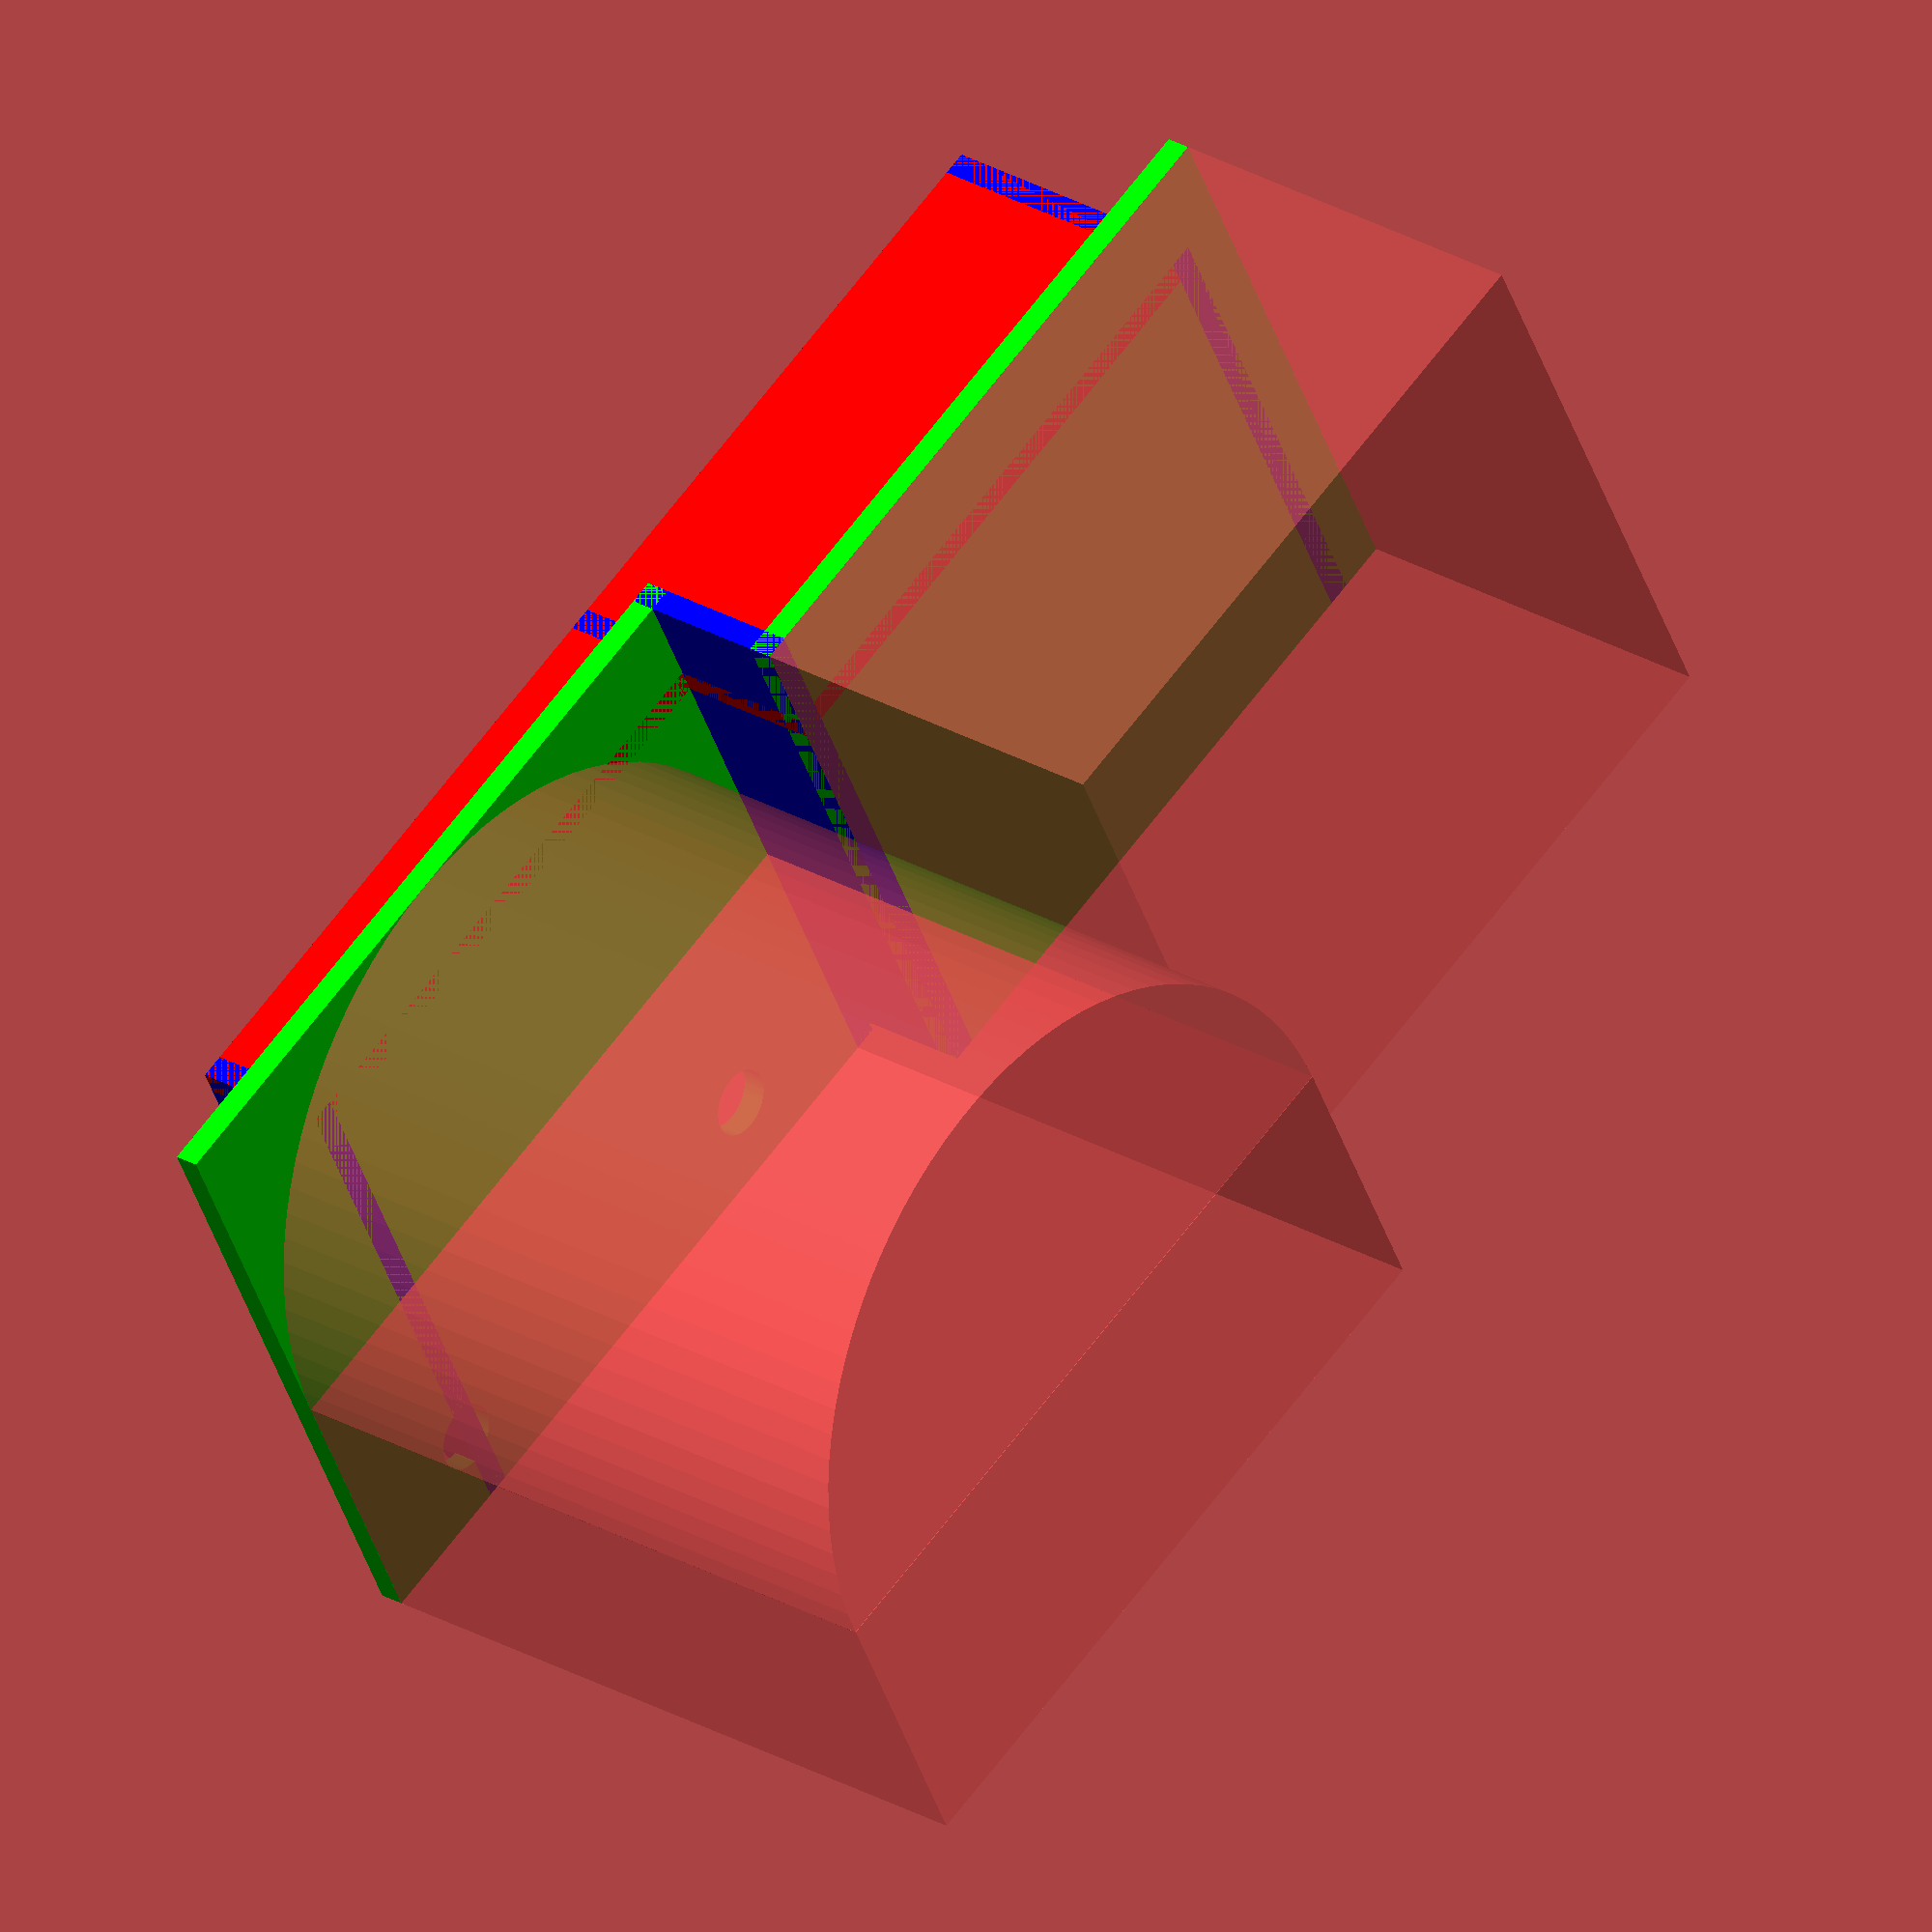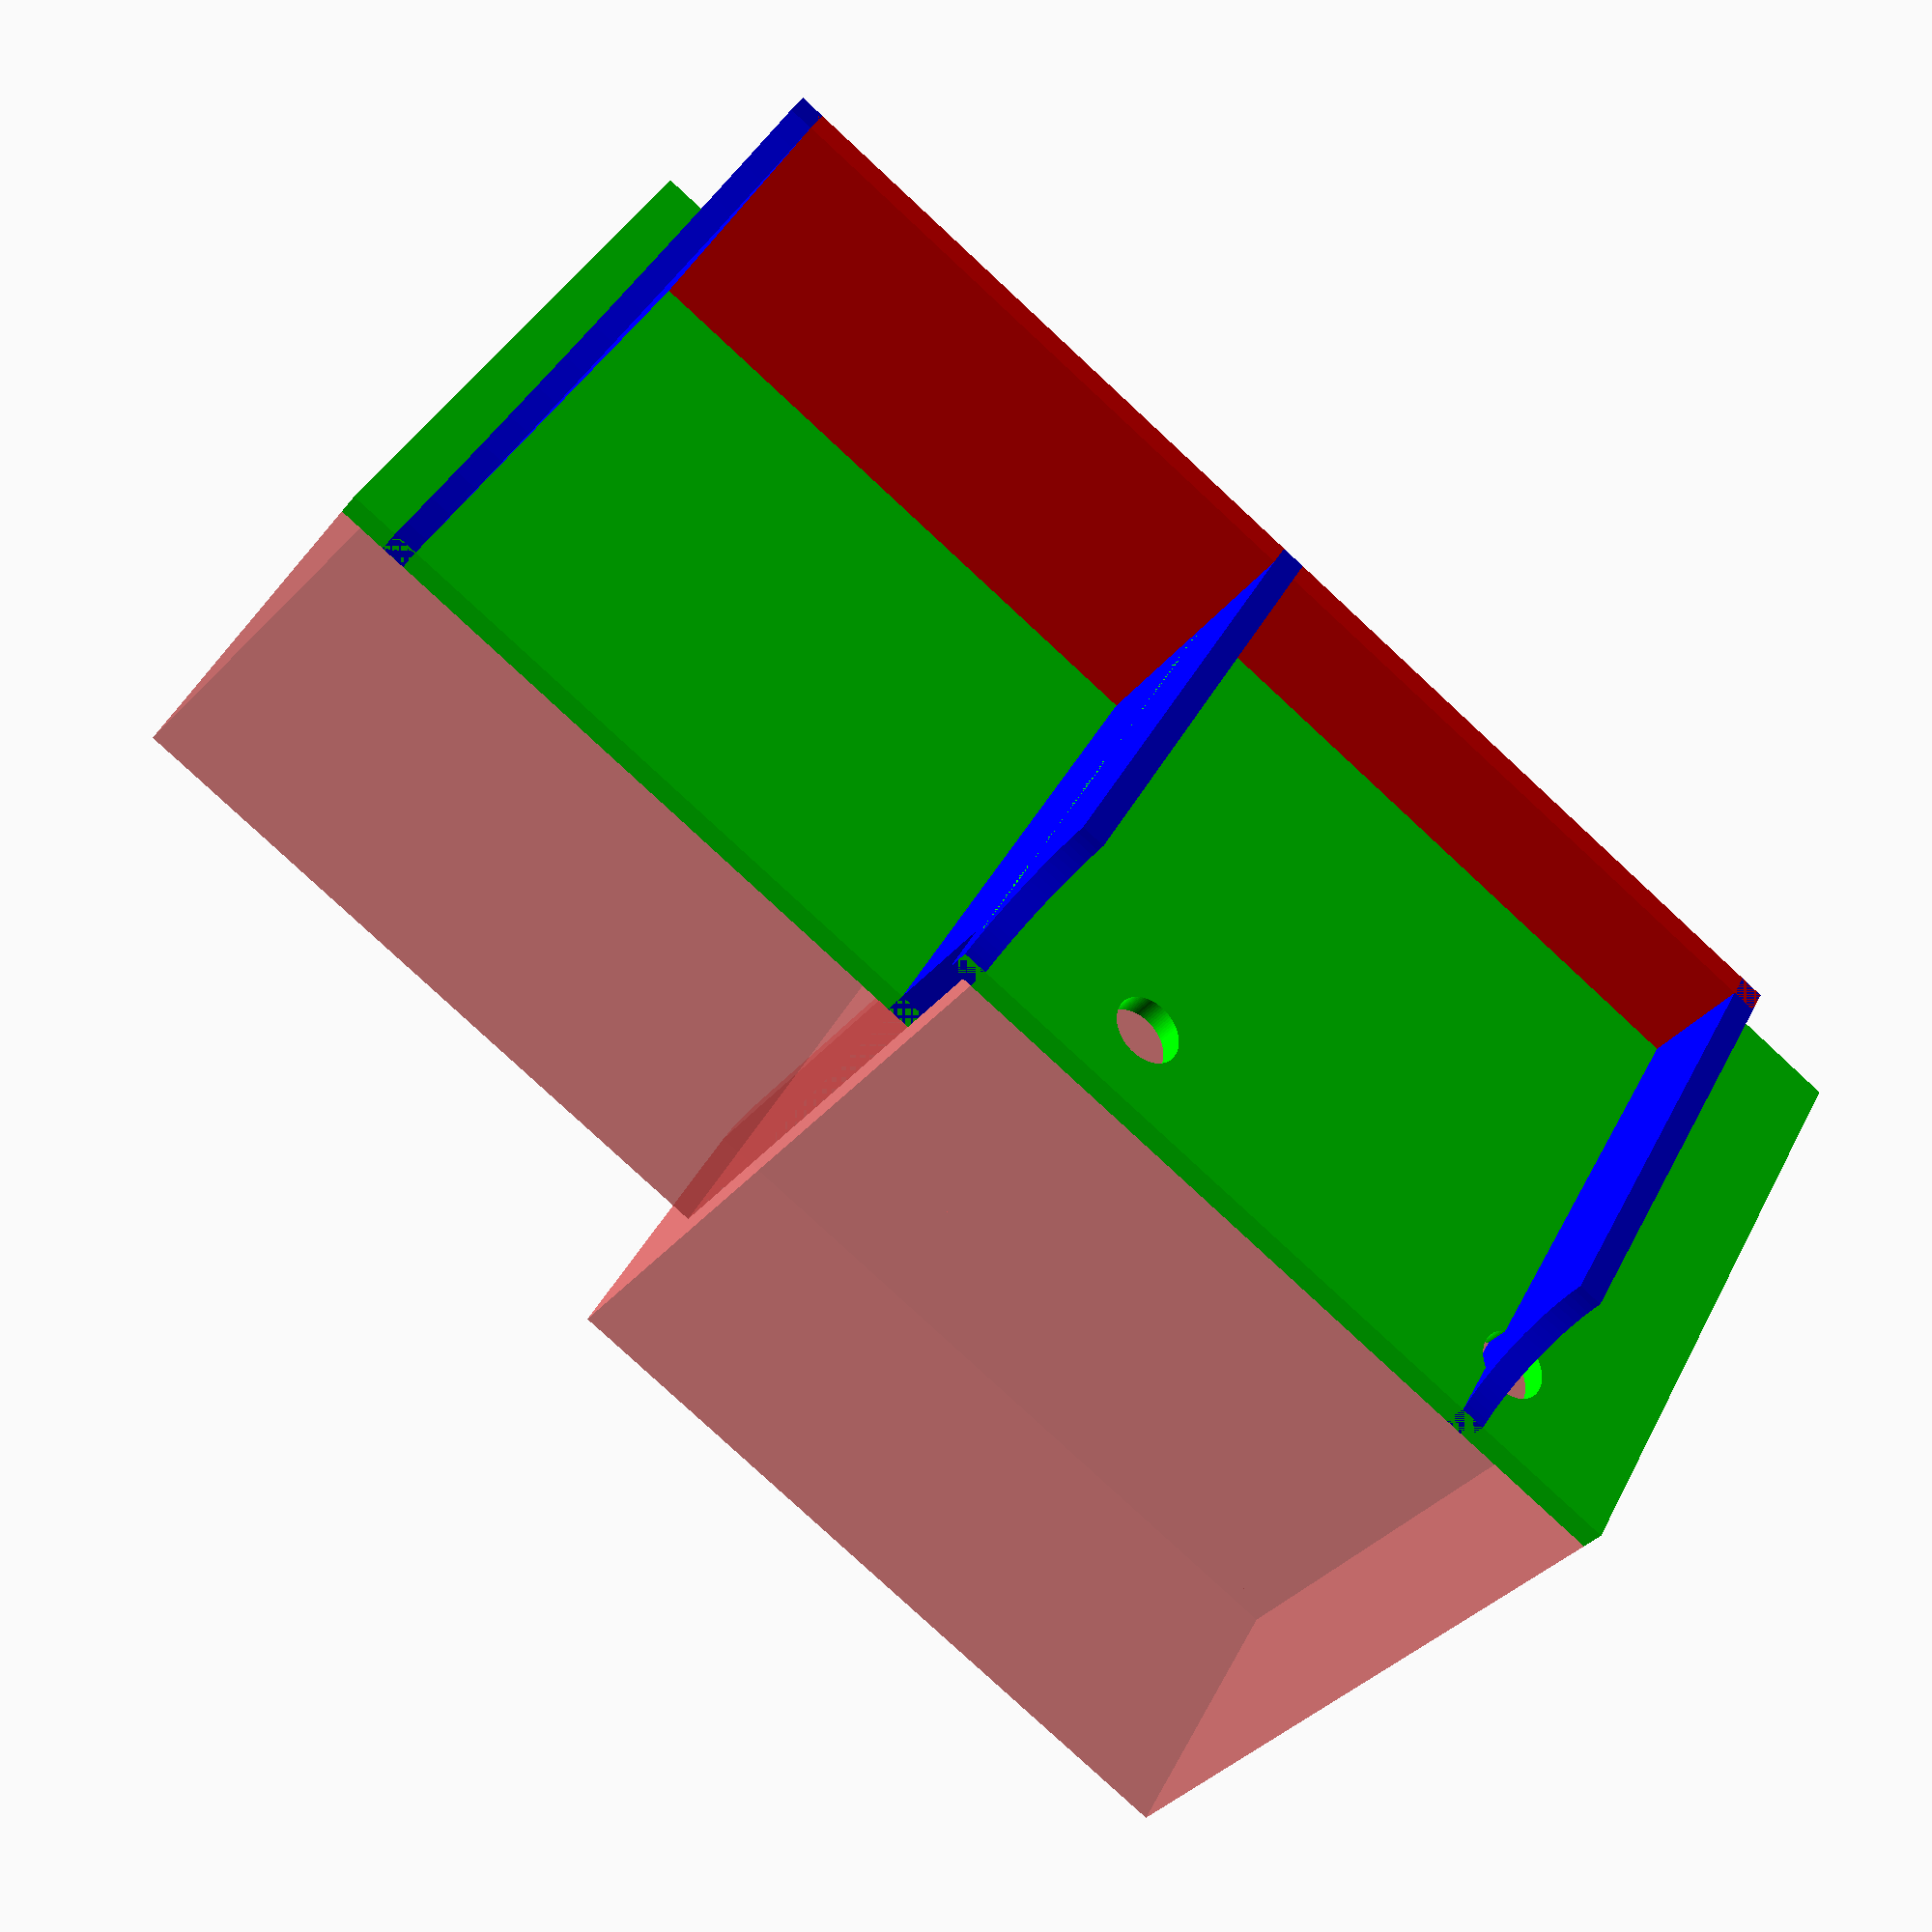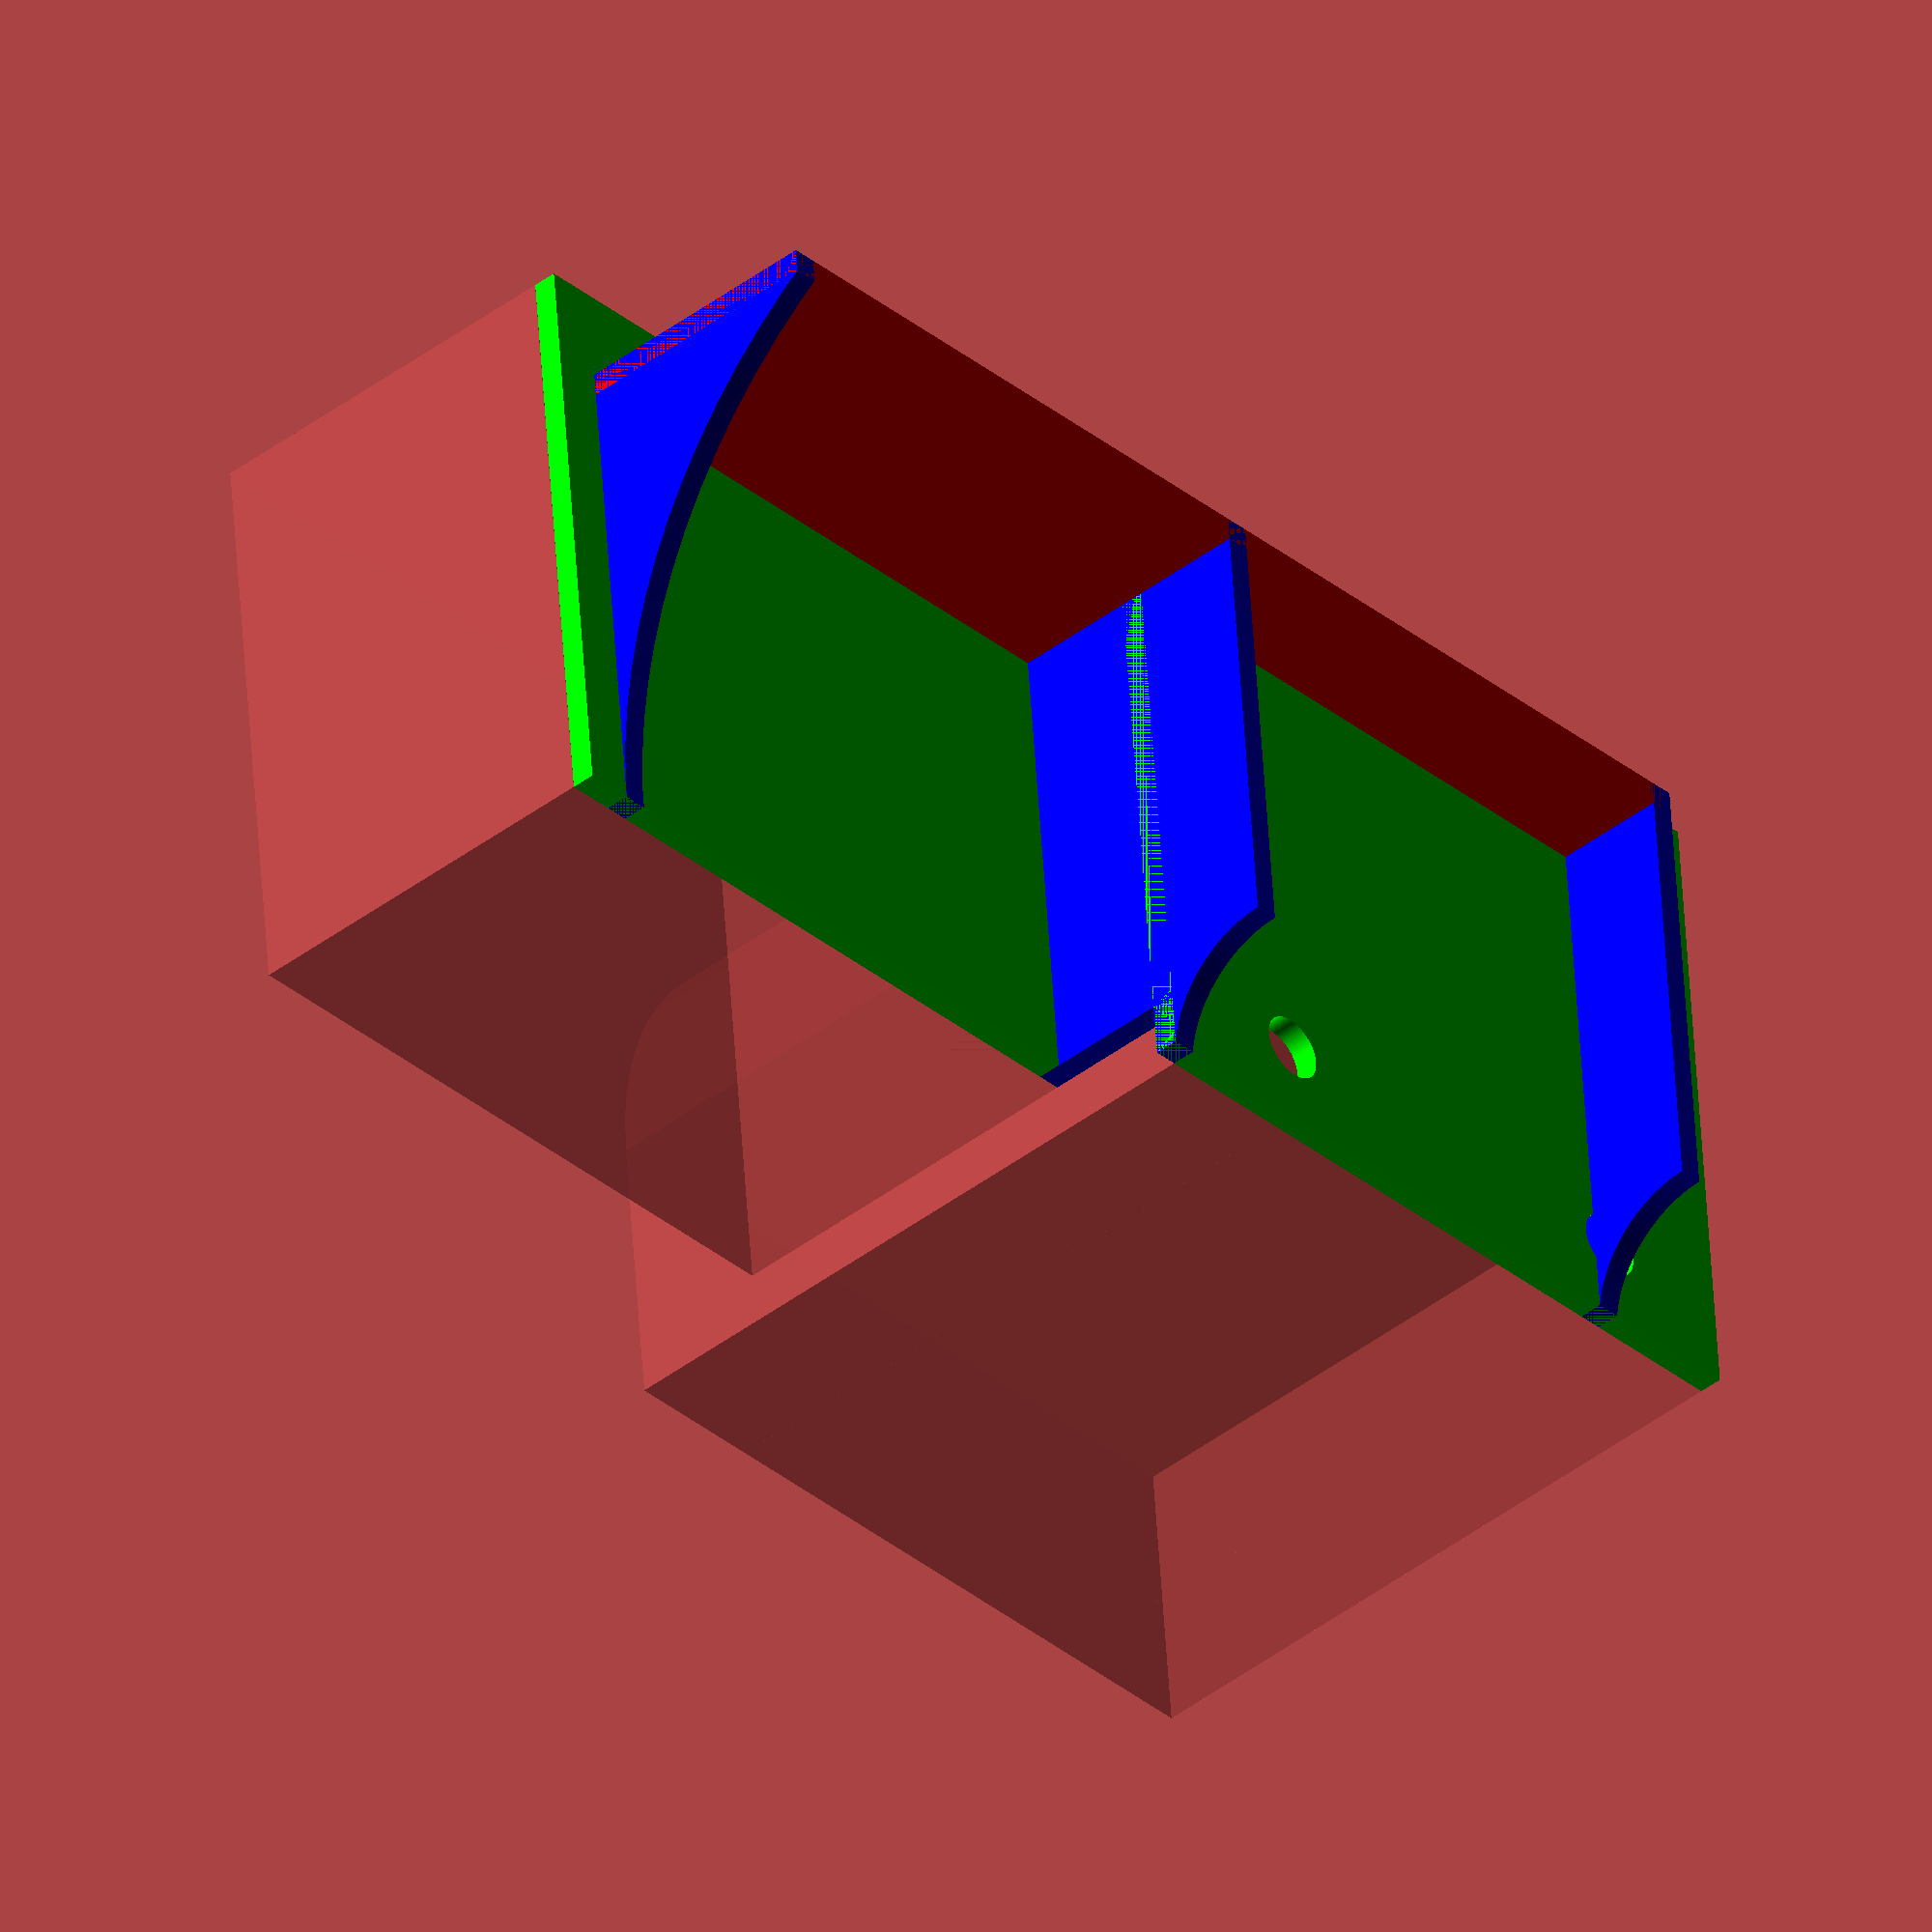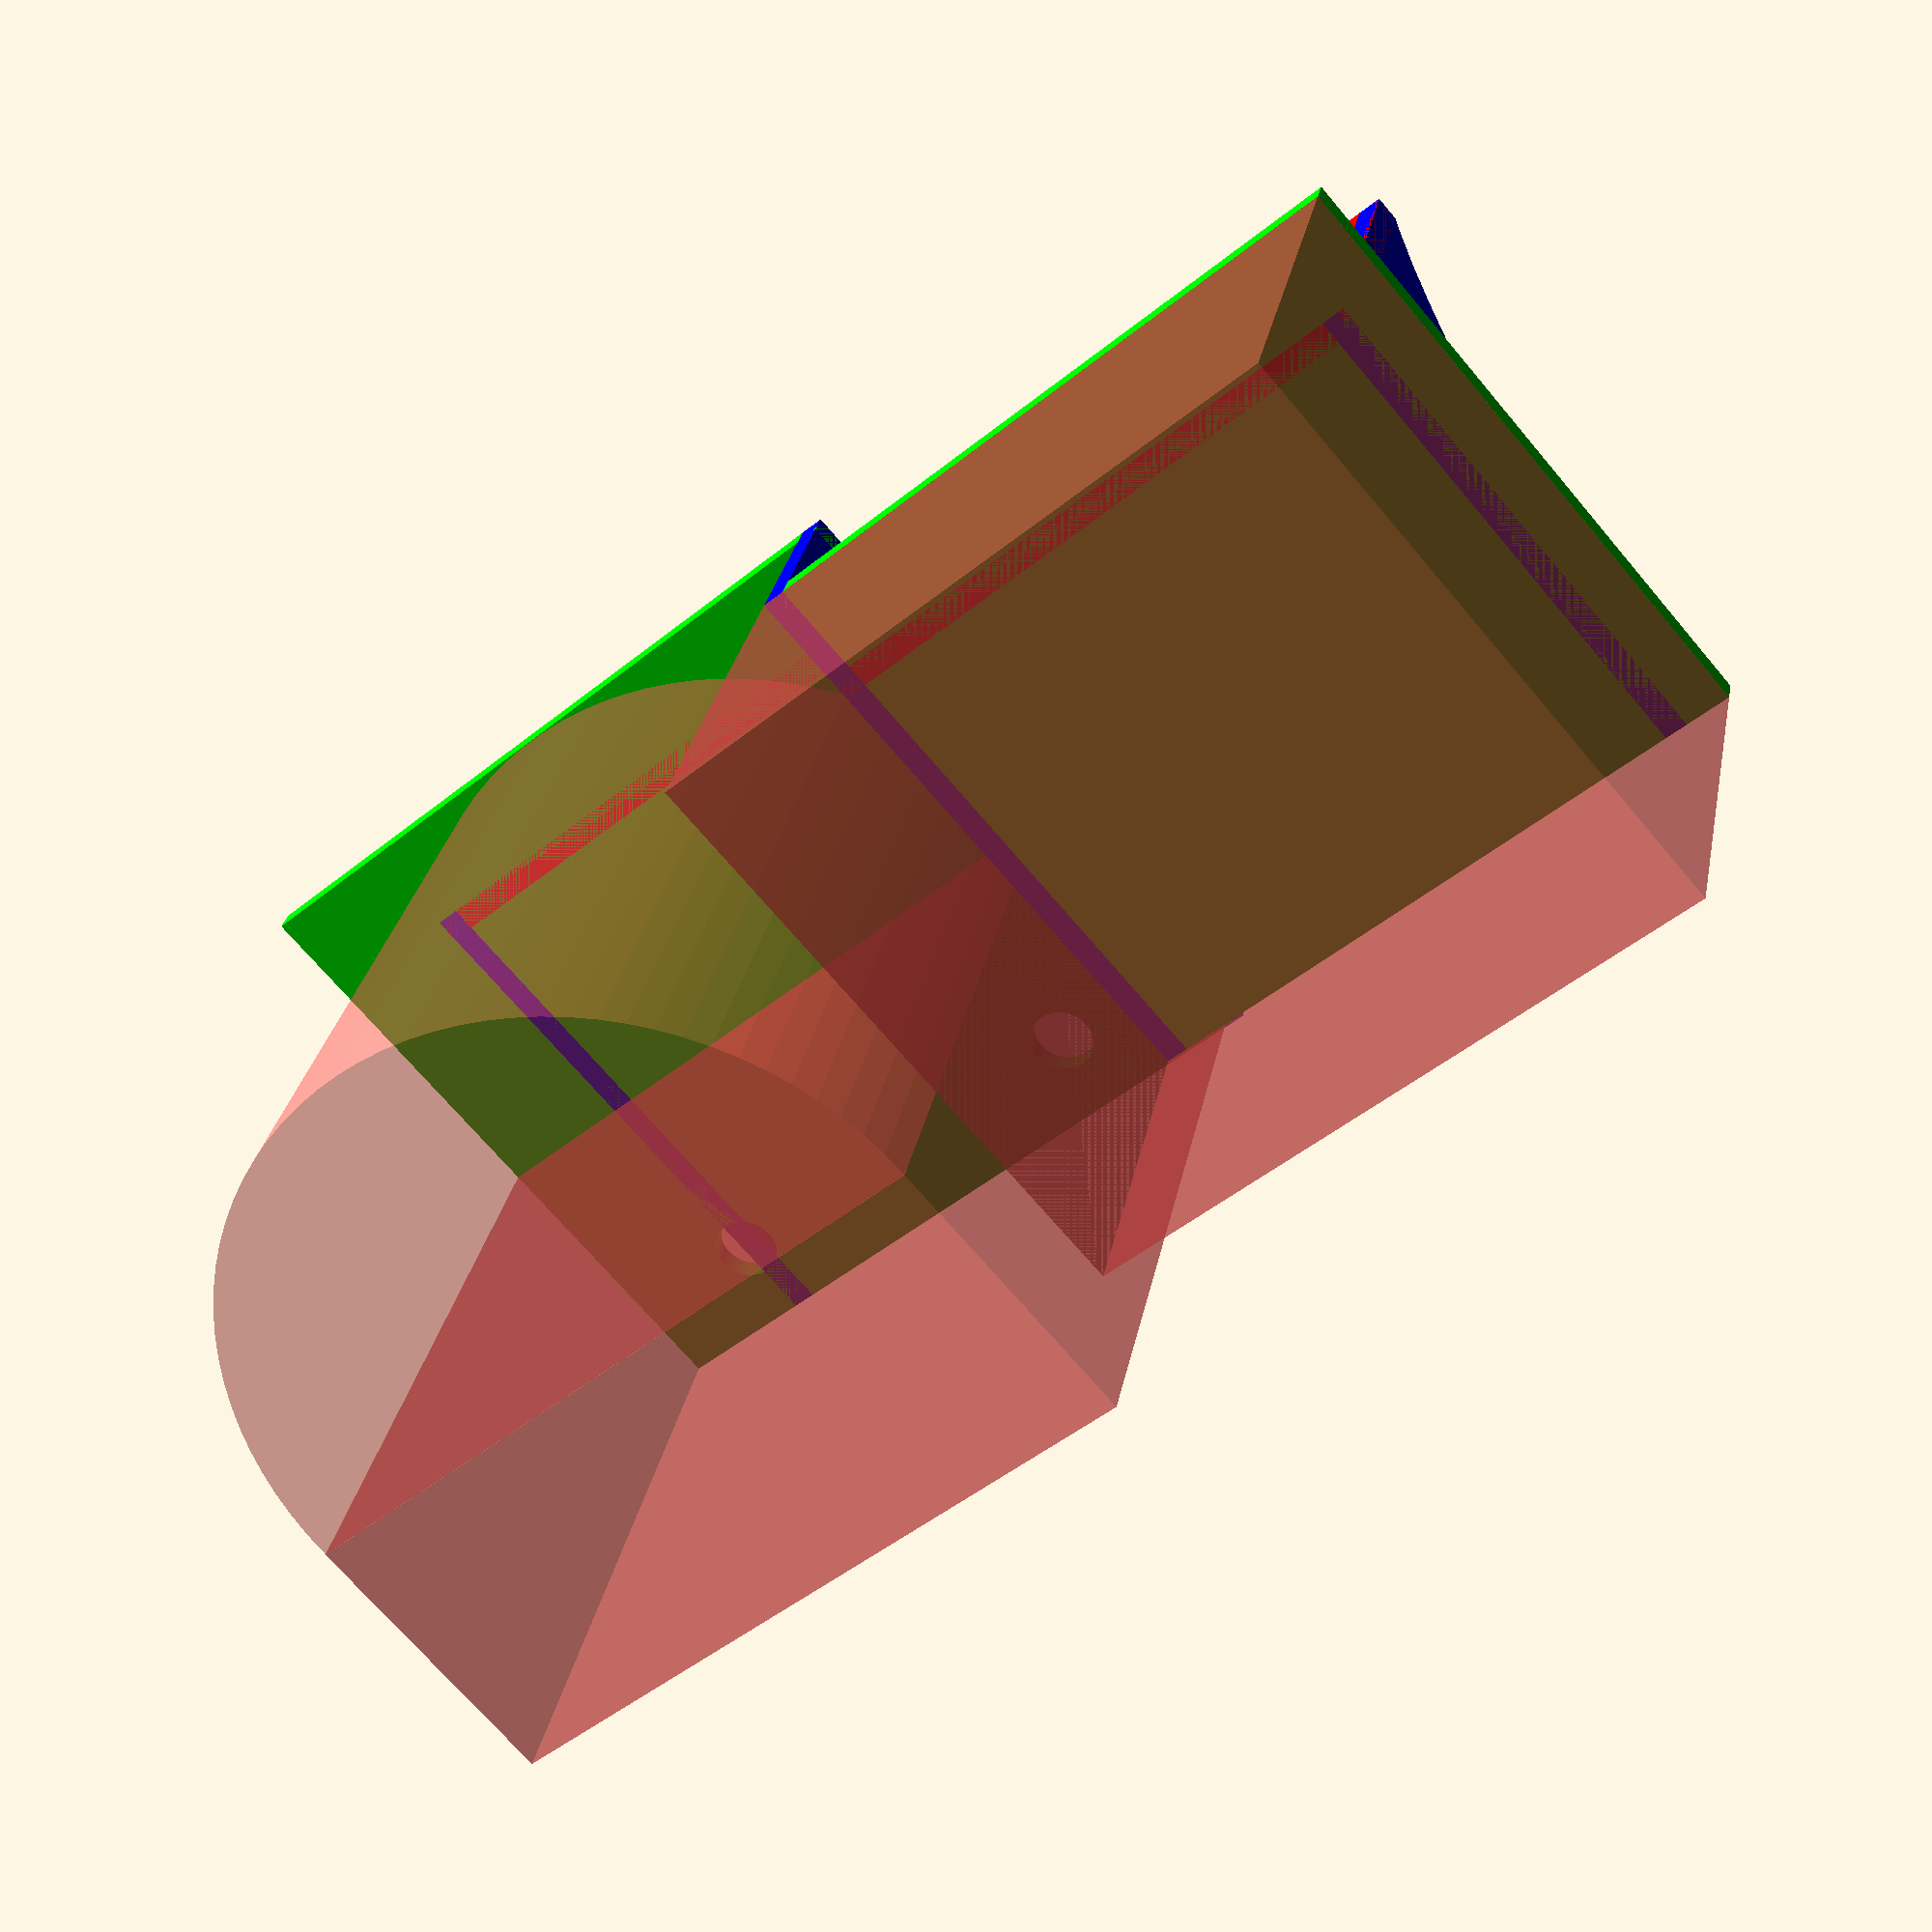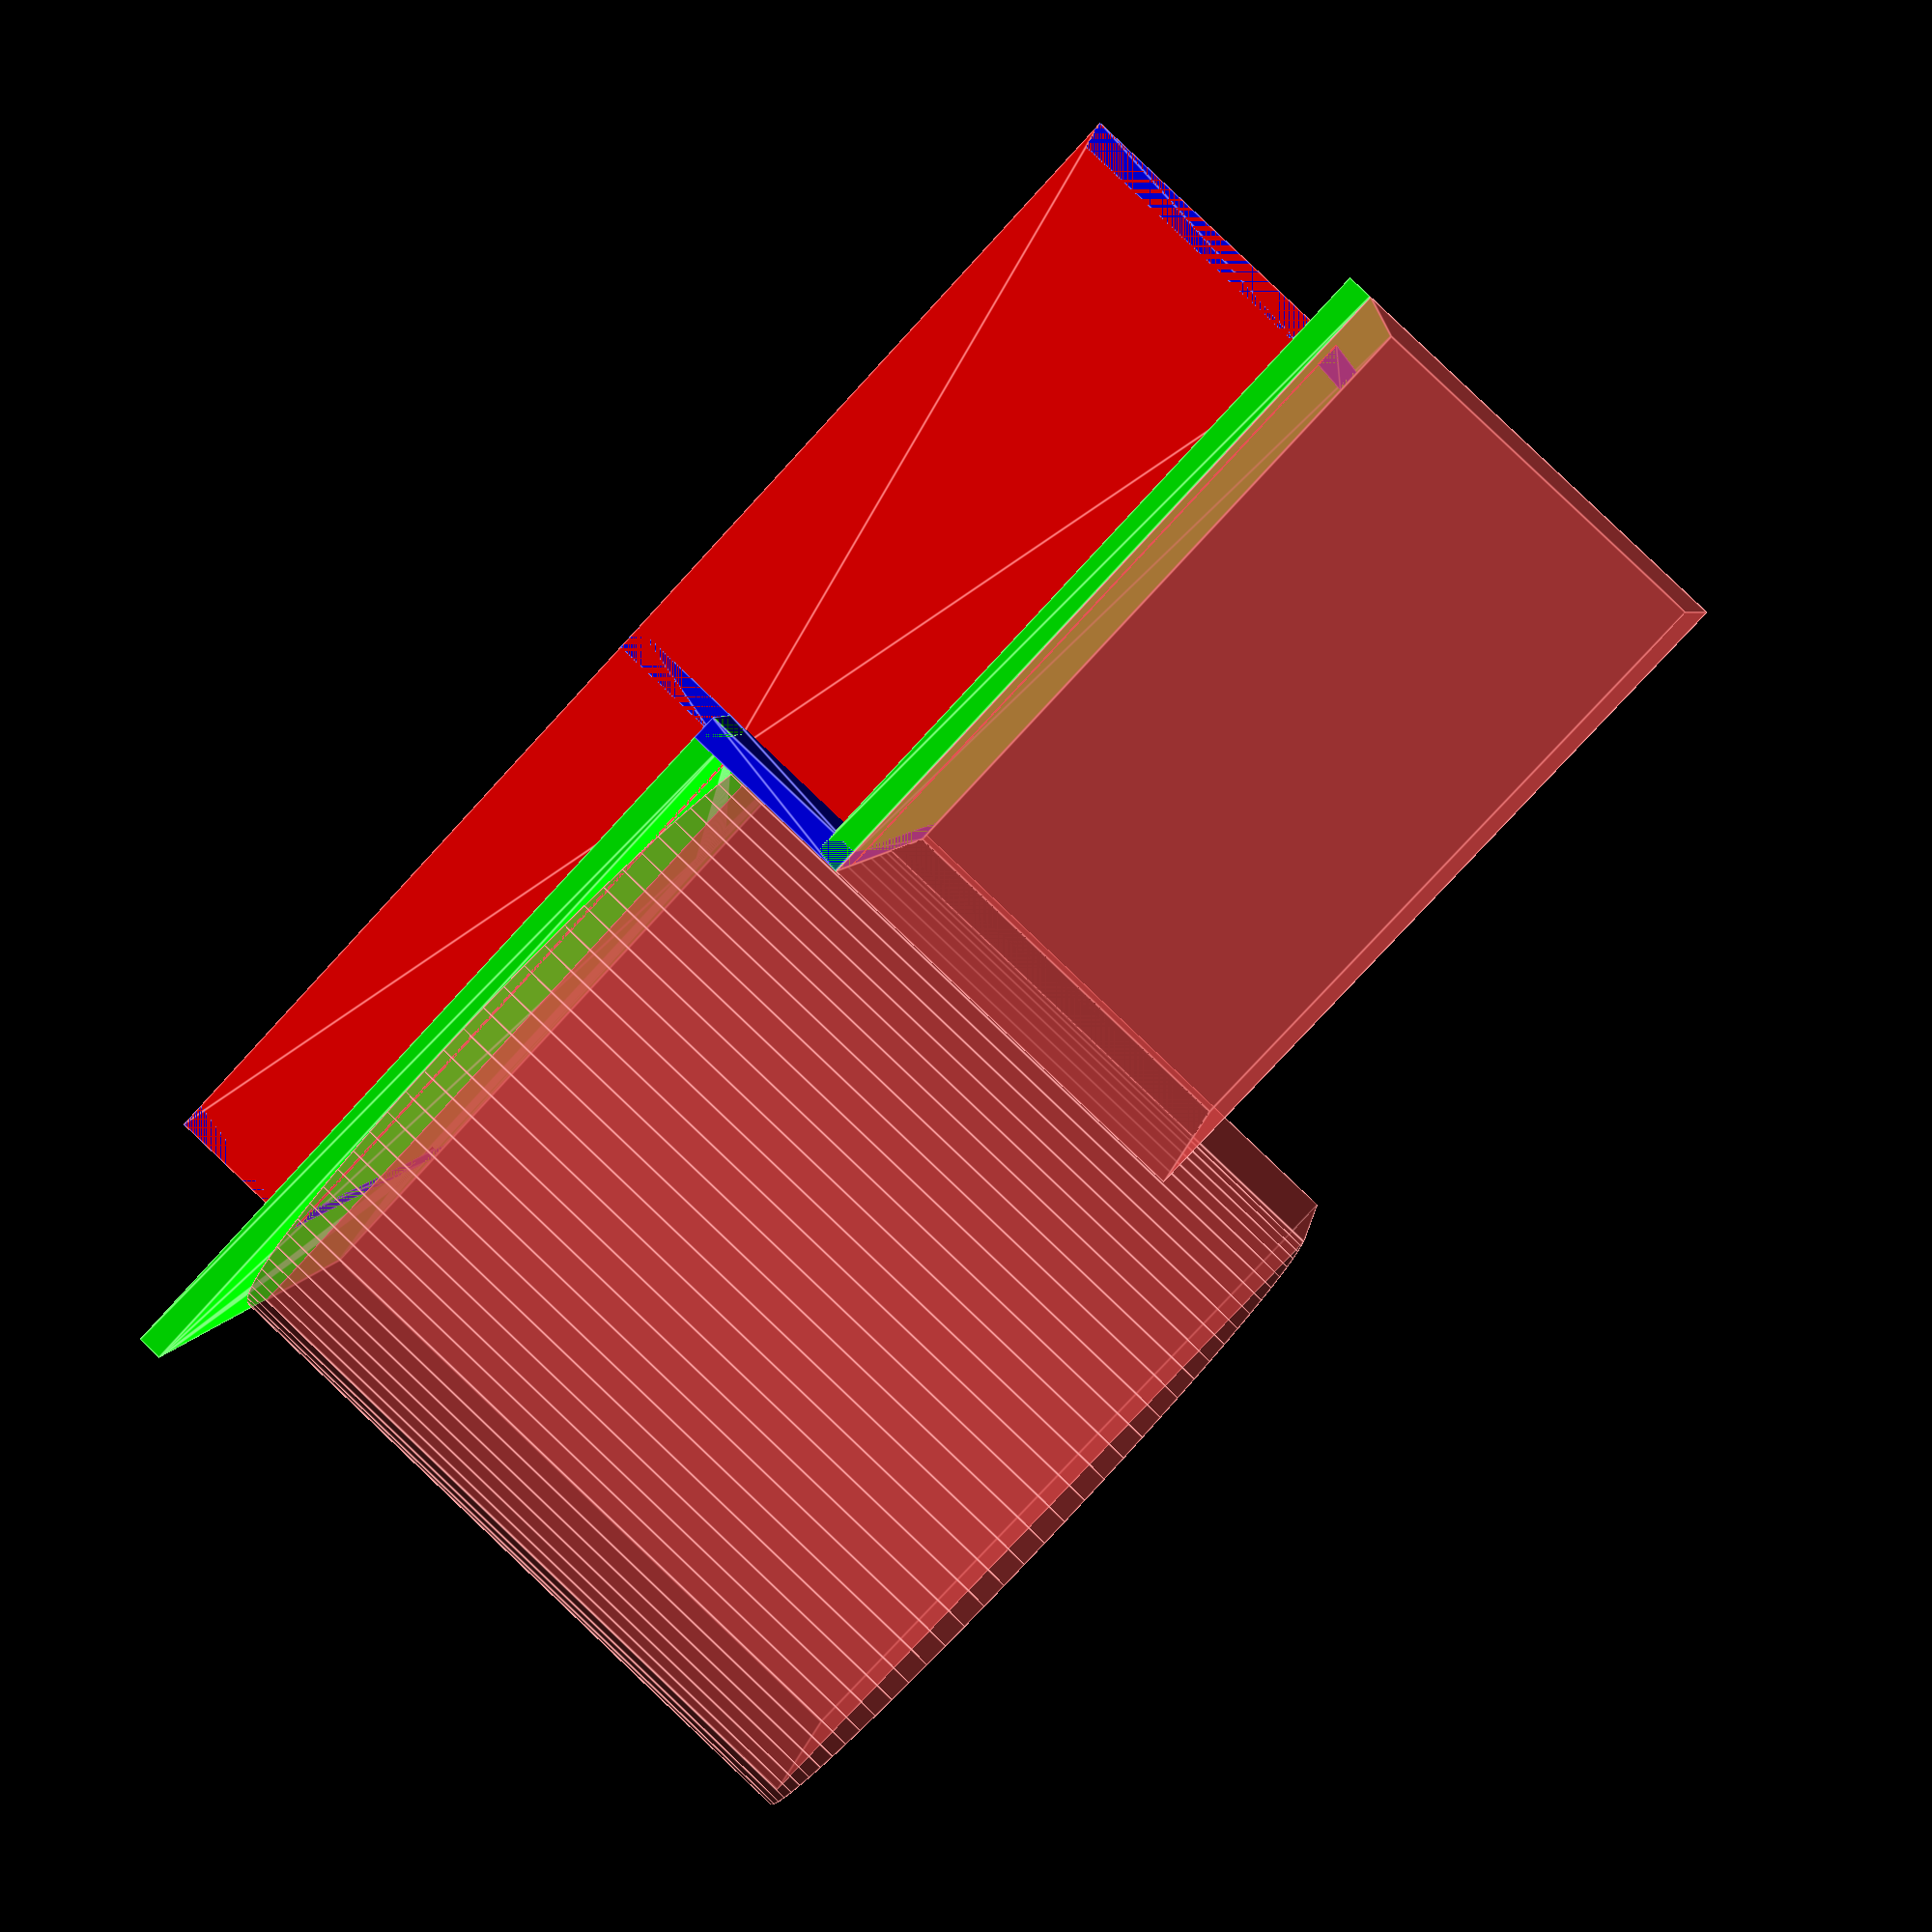
<openscad>
in=25.4;
whirlpool_x=(15+3/8)*in;
whirlpool_y=(13+3/4)*in;
whirlpool_z=(14.25)*in;

function segment_radius(height, chord) = (height/2)+(chord*chord)/(8*height);

counter_z=17.125*in;


balmuda_x=14.1*in;
balmuda_y=12.6*in;
balmuda_z=8.2*in;

balmuda_air_gap=3*in;

whirlpool_lift=counter_z-whirlpool_z;
balmuda_lift=counter_z-balmuda_z-balmuda_air_gap;

wood=in/2;

back_offset=2*in;
side_offset=3*in;
end_offset=1*in;
front_offset=2*in;
$fn=90;

whirlpool_foot=(1+3/8)*in;
whirlpool_back_foot=5/8*in;
whirlpool_foot_gap=9.25*in;
whirlpool_foot_to_front=1.75*in;
whirlpool_front_to_back_foot=10.25*in;
whirlpool_d=whirlpool_x;

balmuda_foot=in;
balmuda_foot_x=(12+5/16)*in;
balmuda_foot_y=(8+7/16)*in;

pad=0.1;

module dirror_x(x=0) {
    children();
    translate([x,0])
    mirror([1,0,0])
    children();
}

module place_balmuda() {
    translate([whirlpool_x,-balmuda_y,balmuda_lift])
    children();
}

module place_whirlpool() {
    translate([0,-whirlpool_y,whirlpool_lift])
    children();
}

module whirlpool() {
    difference() {
        square([whirlpool_x+wood,whirlpool_y]);
        dirror_x(whirlpool_x)
        translate([whirlpool_x/2-whirlpool_foot_gap/2,whirlpool_foot_to_front])
        circle(d=whirlpool_foot);
    }
}

module balmuda() {
    square([balmuda_x,balmuda_y]);
}

module wood() {
    translate([0,0,-wood])
    linear_extrude(height=wood)
    children();
}

module mock_whirlpool() {
    translate([0,0,pad])
    cube([whirlpool_x,whirlpool_y-whirlpool_x/2,whirlpool_z]);
    difference(){
        translate([whirlpool_x/2,whirlpool_y-whirlpool_x/2-pad])
        cylinder(d=whirlpool_x,h=whirlpool_z-pad*2);
        translate([0,-whirlpool_x/2,-pad])
        cube([whirlpool_x,whirlpool_y,whirlpool_z+pad*2]);
    }
}

module assembled() {
    place_whirlpool()
    #mock_whirlpool();
    translate([0,0,pad])
    place_balmuda()
    #cube([balmuda_x,balmuda_y,balmuda_z]);

    color("lime")
    place_whirlpool()
    wood()
    whirlpool();

    color("lime")
    place_balmuda()
    wood()
    balmuda();

    color("red")
    translate([0,-wood-back_offset,0])
    rotate([90,0])
    wood()
    back();

    color("blue")
    translate([whirlpool_x,0,0])
    rotate([90,0,-90])
    wood()
    middle();

    color("blue")
    translate([side_offset,-back_offset,0])
    rotate([90,0,-90])
    wood()
    whirlpool_end();

    color("blue")
    translate([whirlpool_x+balmuda_x-end_offset-wood,-back_offset,0])
    rotate([90,0,-90])
    wood()
    balmuda_end();
}

module back() {
    // y is z
    translate([side_offset,0,0])
    square([whirlpool_x-side_offset,whirlpool_lift]);
    translate([whirlpool_x,0])
    square([balmuda_x-end_offset,balmuda_lift]);
}


module middle() {
    // x is y
    // y is z
    r = segment_radius(front_offset,(whirlpool_lift-wood)*2);
    difference() {
        union() {
            square([balmuda_y,balmuda_lift]);
            square([whirlpool_y,whirlpool_lift]);
        }
        square([back_offset,whirlpool_lift-wood]);
        translate([r+whirlpool_y-front_offset,0])
        circle(r=r);
    }
}

module whirlpool_end() {
    // x is y
    // y is z
    r = segment_radius(front_offset,(whirlpool_lift-wood)*2);

    difference() {
        square([whirlpool_y-back_offset,whirlpool_lift]);
        translate([r+whirlpool_y-front_offset*2,0])
        circle(r=r);
    }
}

module balmuda_end() {
    // x is y
    // y is z
    r = segment_radius(balmuda_lift-wood,(balmuda_y-back_offset-wood)*2);
    
    difference() {
        square([balmuda_y-back_offset,balmuda_lift]);
        translate([balmuda_y-back_offset,balmuda_lift-wood-r])
        circle(r=r);
    }
    
}


assembled();

</openscad>
<views>
elev=152.0 azim=153.3 roll=229.0 proj=o view=solid
elev=214.1 azim=150.5 roll=32.6 proj=p view=solid
elev=221.8 azim=185.1 roll=47.2 proj=o view=wireframe
elev=330.7 azim=319.1 roll=10.7 proj=p view=solid
elev=92.9 azim=170.3 roll=226.5 proj=p view=edges
</views>
